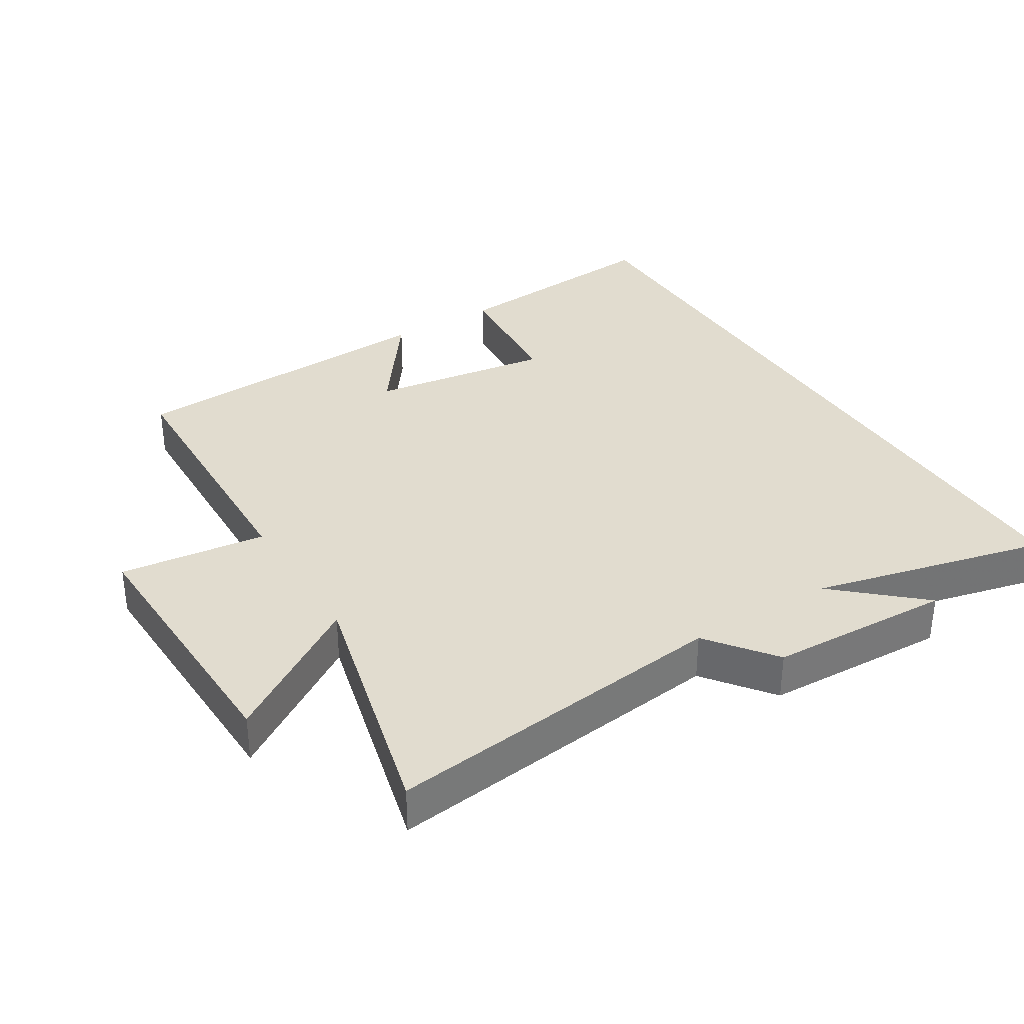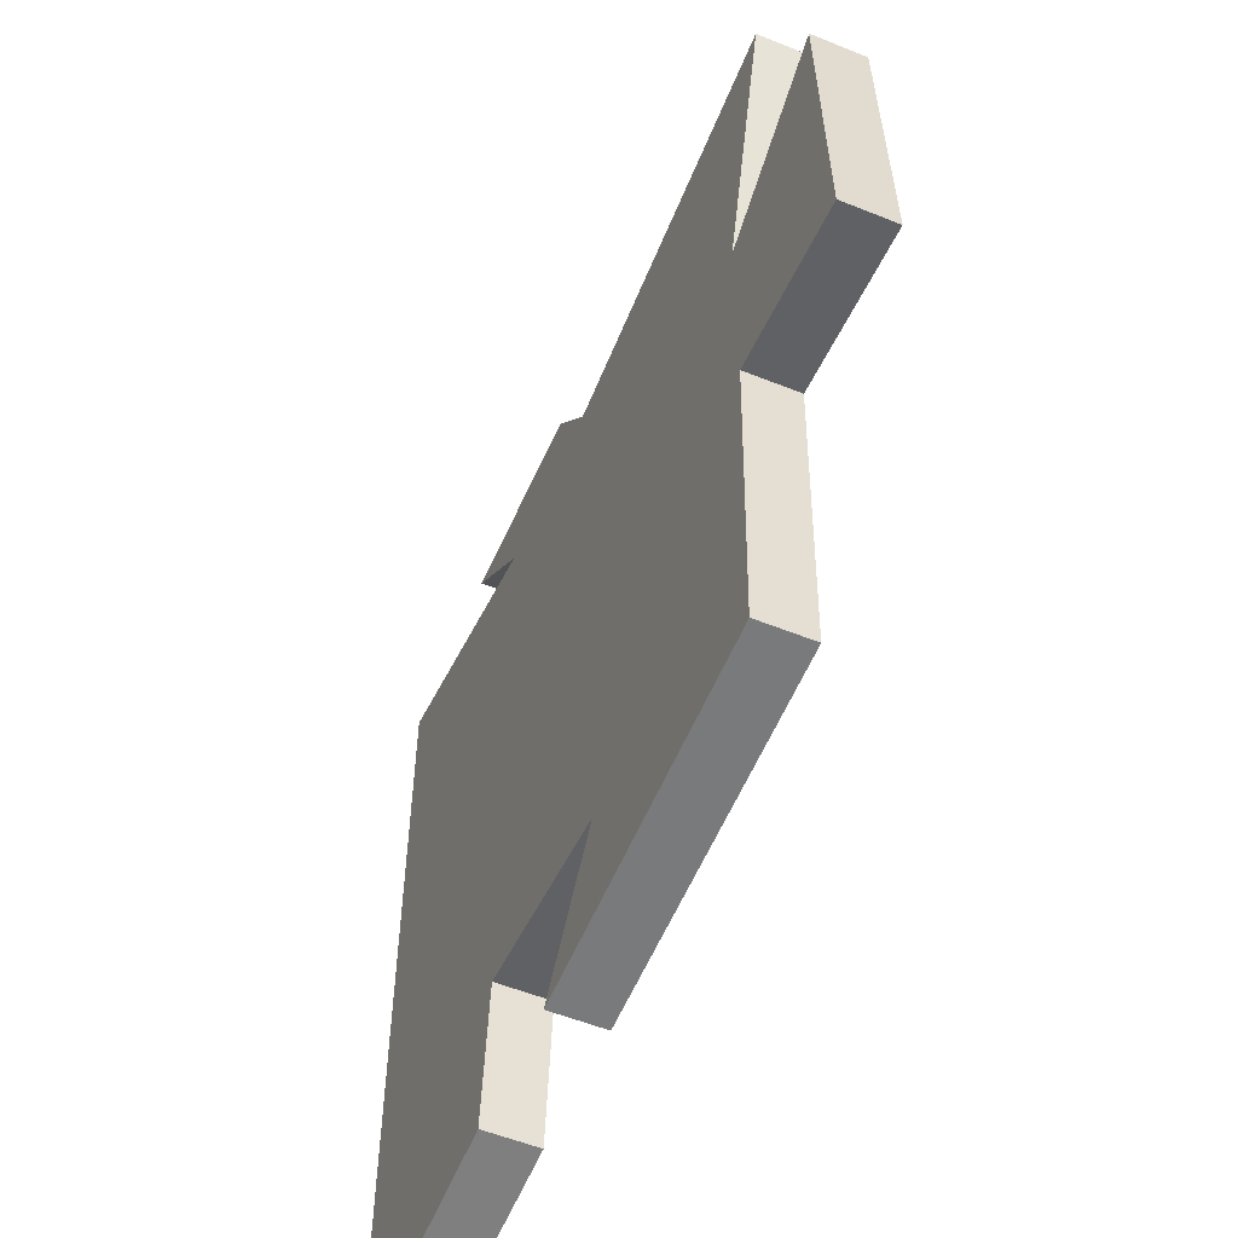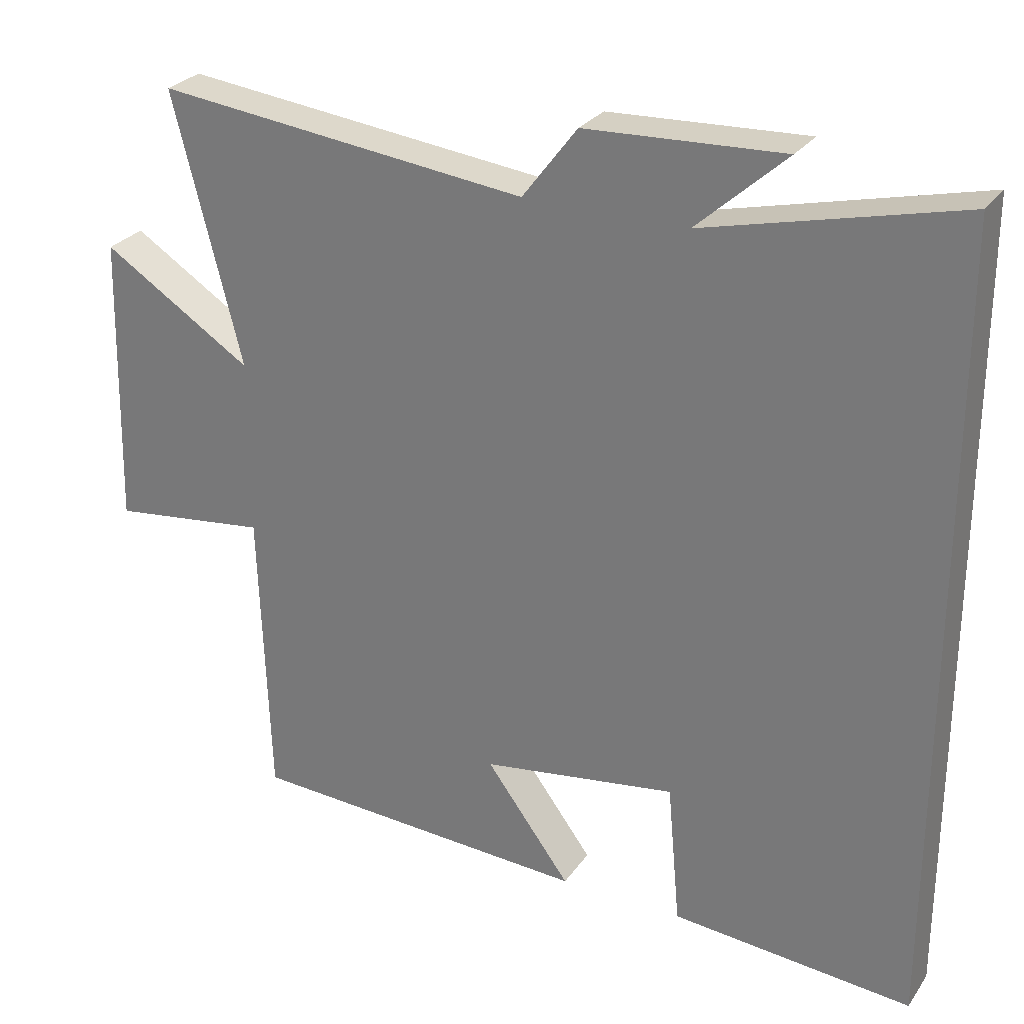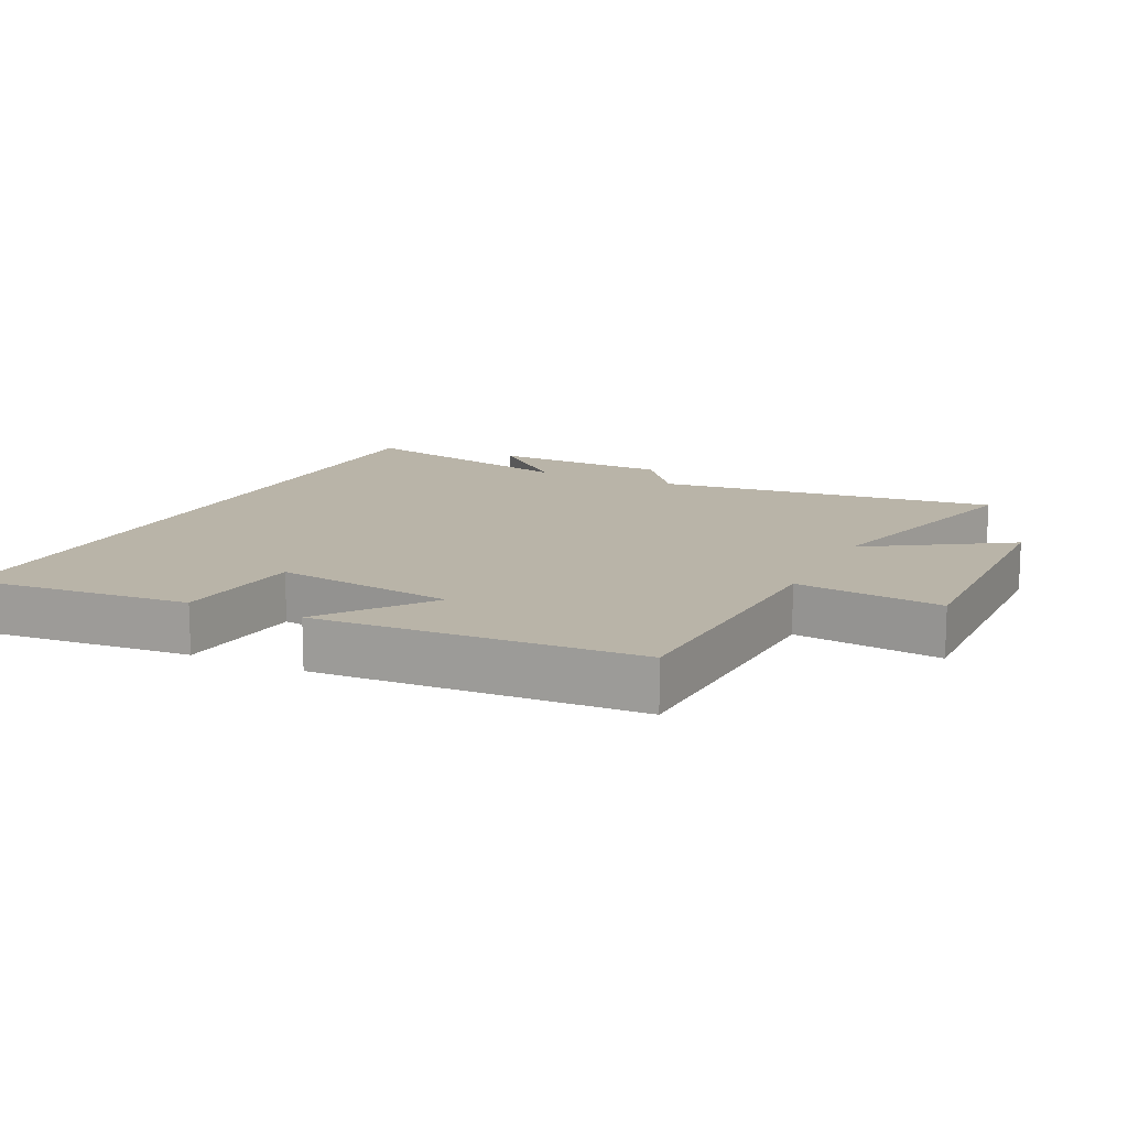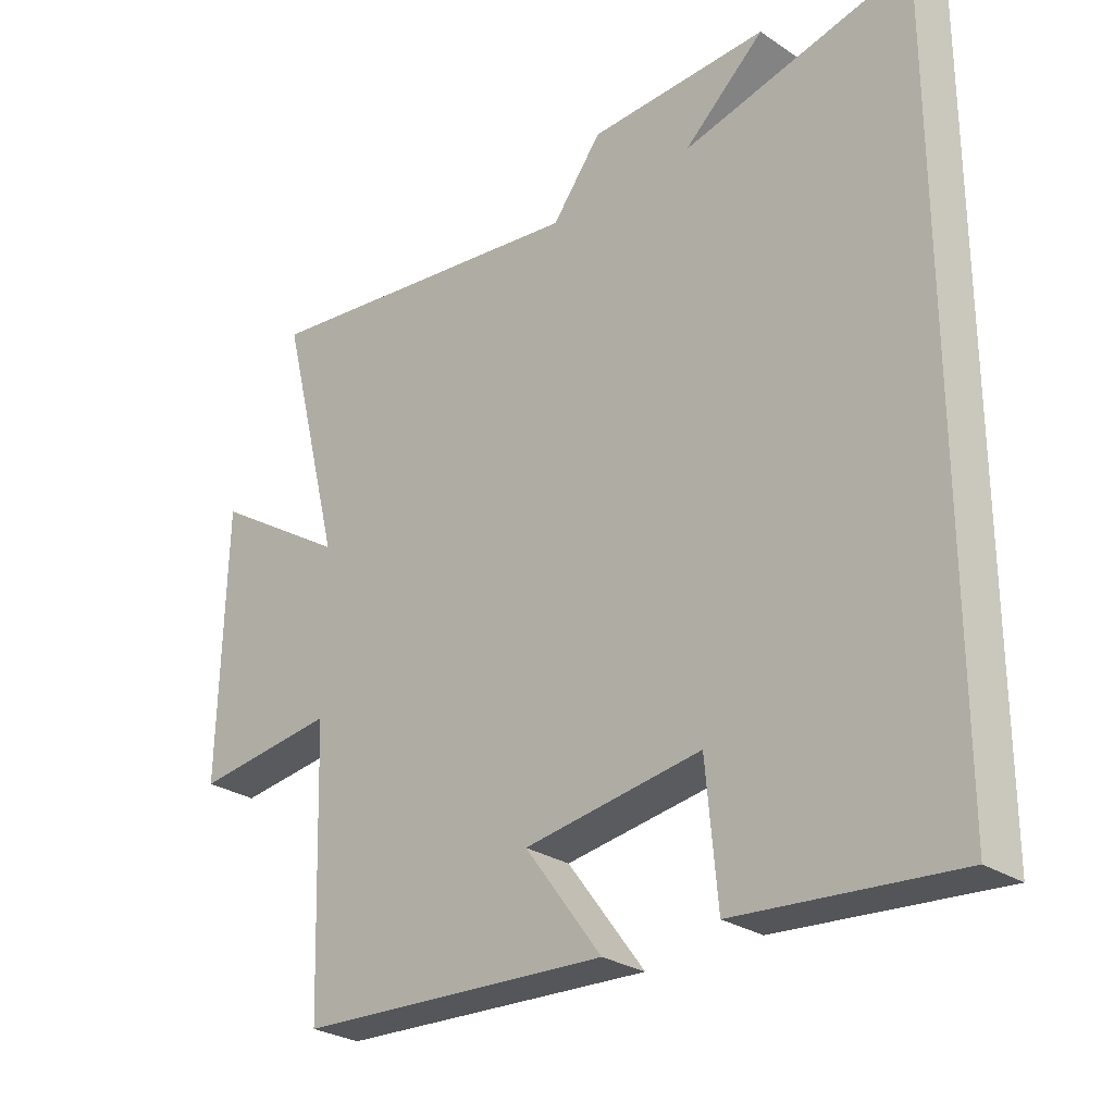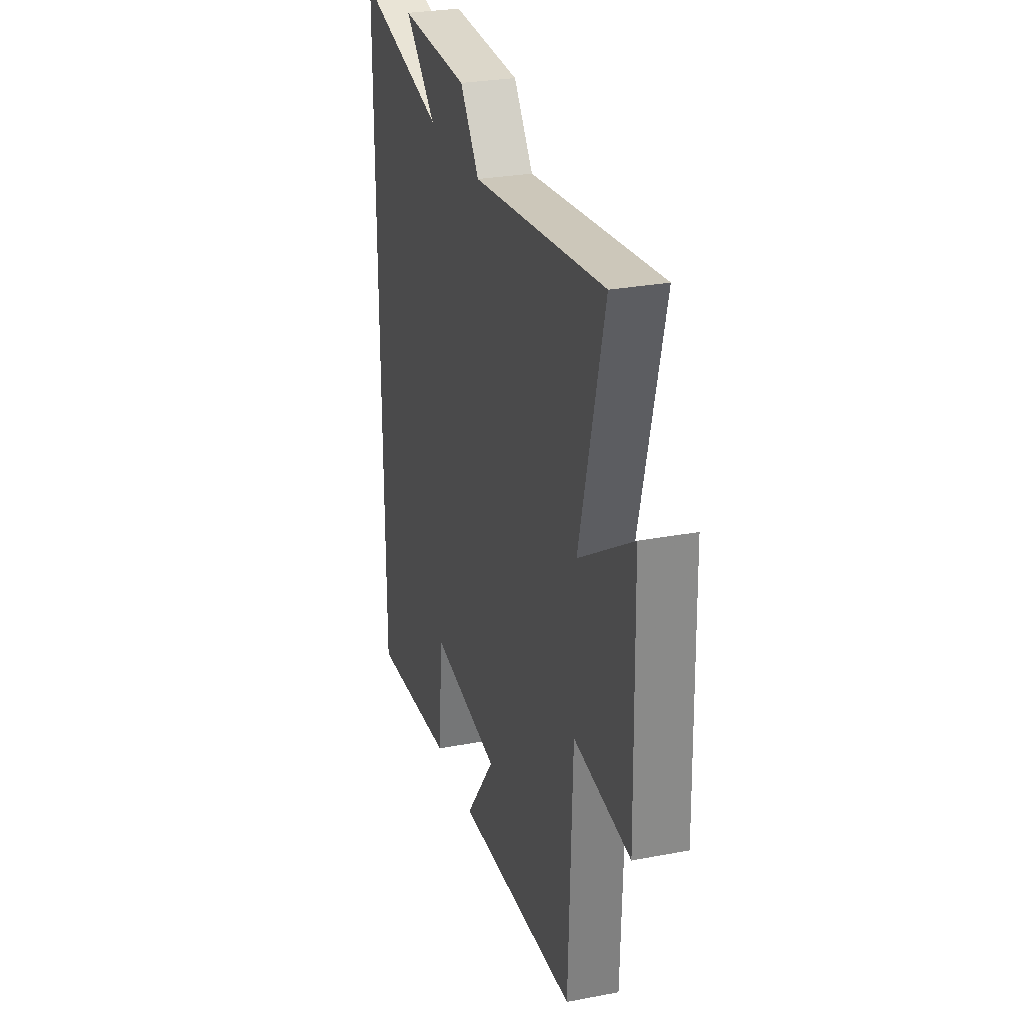
<metadata>
{"format":"obj","ext":"obj","renderer":"f3d","projection":"perspective","resolution":1024,"background":"white","views":[{"elev":34.4,"azim":-31.9,"up":"+Y"},{"elev":-55.3,"azim":-113.0,"up":"+Z"},{"elev":27.7,"azim":27.8,"up":"+Z"},{"elev":13.2,"azim":-154.1,"up":"+Y"},{"elev":-27.5,"azim":44.4,"up":"+Z"},{"elev":28.0,"azim":-106.1,"up":"+Z"}]}
</metadata>
<code>
v 0.5 0.07 0.586
v 0.5 0.07 -0.528
v 0.165 0.07 -0.5
v 0.147 0.07 -0.301
v -0.125 0.07 -0.341
v -0.007 0.07 -0.5
v -0.486 0.07 -0.476
v -0.5 0.07 -0.062
v -0.719 0.07 -0.089
v -0.709 0.07 0.319
v -0.5 0.07 0.186
v -0.595 0.07 0.56
v -0.078 0.07 0.5
v -0.002 0.07 0.6
v 0.272 0.07 0.612
v 0.148 0.07 0.5
v 0.5 0 0.586
v 0.5 0 -0.528
v 0.165 0 -0.5
v 0.147 0 -0.301
v -0.125 0 -0.341
v -0.007 0 -0.5
v -0.486 0 -0.476
v -0.5 0 -0.062
v -0.719 0 -0.089
v -0.709 0 0.319
v -0.5 0 0.186
v -0.595 0 0.56
v -0.078 0 0.5
v -0.002 0 0.6
v 0.272 0 0.612
v 0.148 0 0.5
f 13 14 15 16
f 11 12 13
f 11 13 16
f 8 9 10 11
f 5 6 7 8
f 4 5 8 11
f 1 2 3 4
f 1 4 11 16
f 32 31 30 29
f 29 28 27
f 32 29 27
f 27 26 25 24
f 24 23 22 21
f 27 24 21 20
f 20 19 18 17
f 32 27 20 17
f 1 17 18 2
f 2 18 19 3
f 3 19 20 4
f 4 20 21 5
f 5 21 22 6
f 6 22 23 7
f 7 23 24 8
f 8 24 25 9
f 9 25 26 10
f 10 26 27 11
f 11 27 28 12
f 12 28 29 13
f 13 29 30 14
f 14 30 31 15
f 15 31 32 16
f 16 32 17 1

</code>
